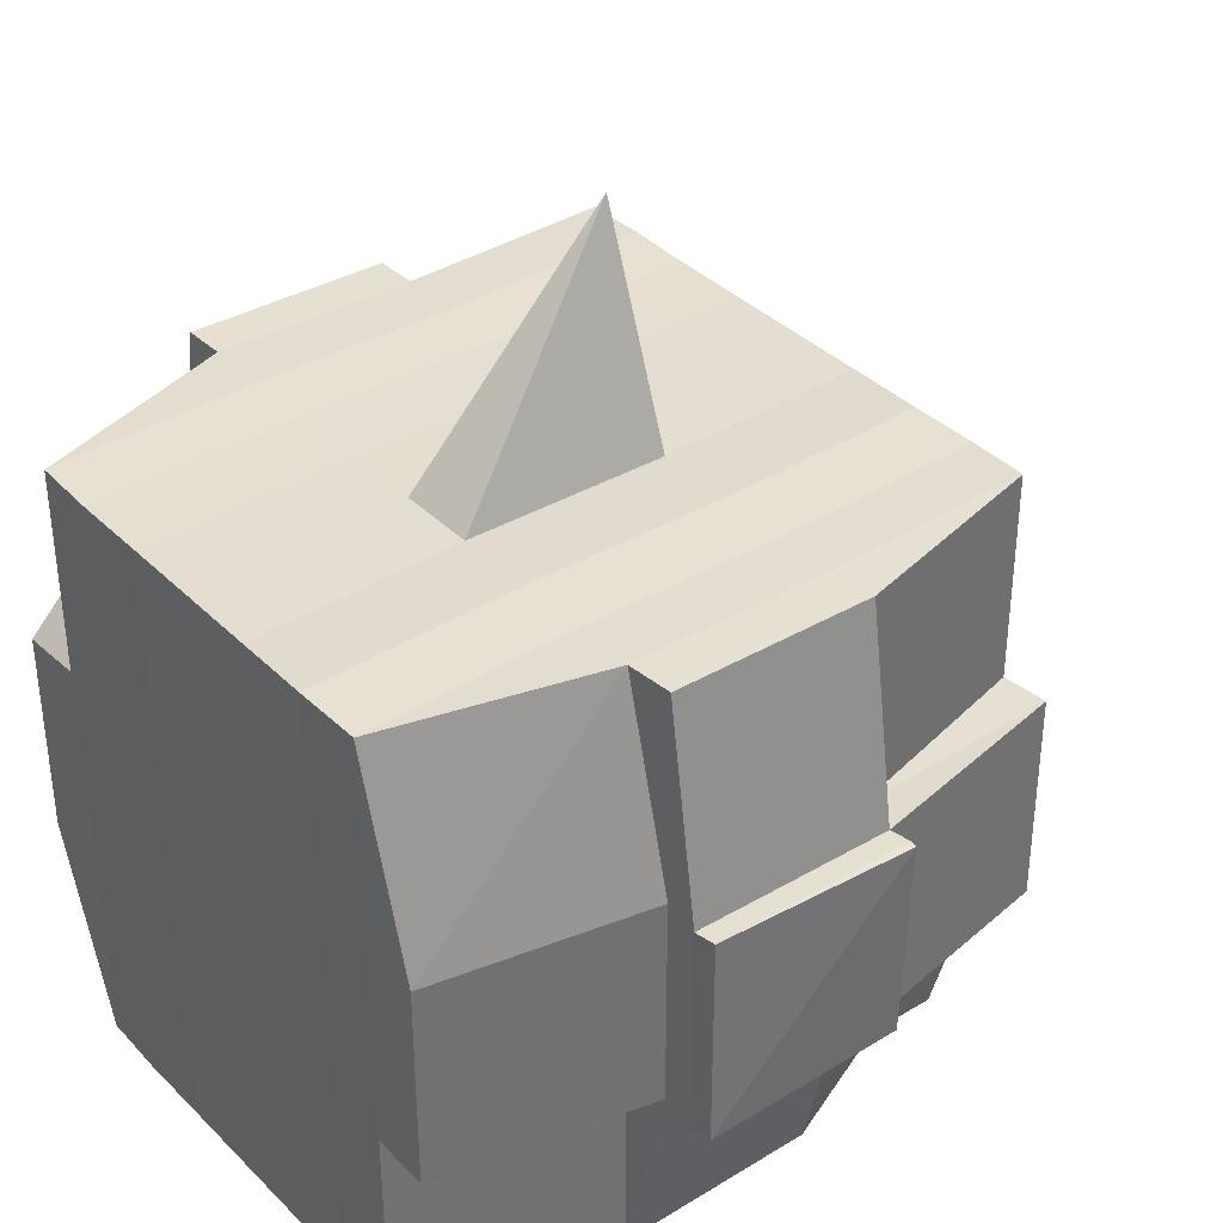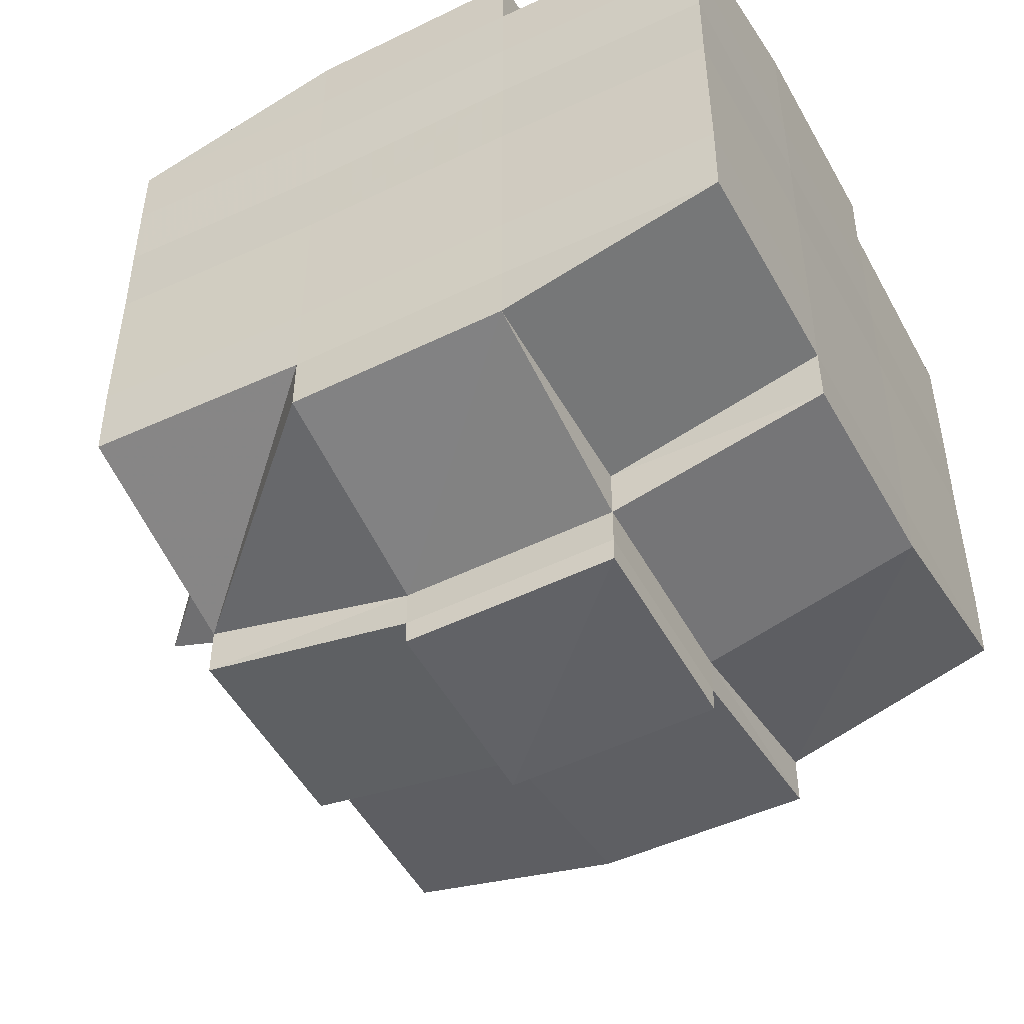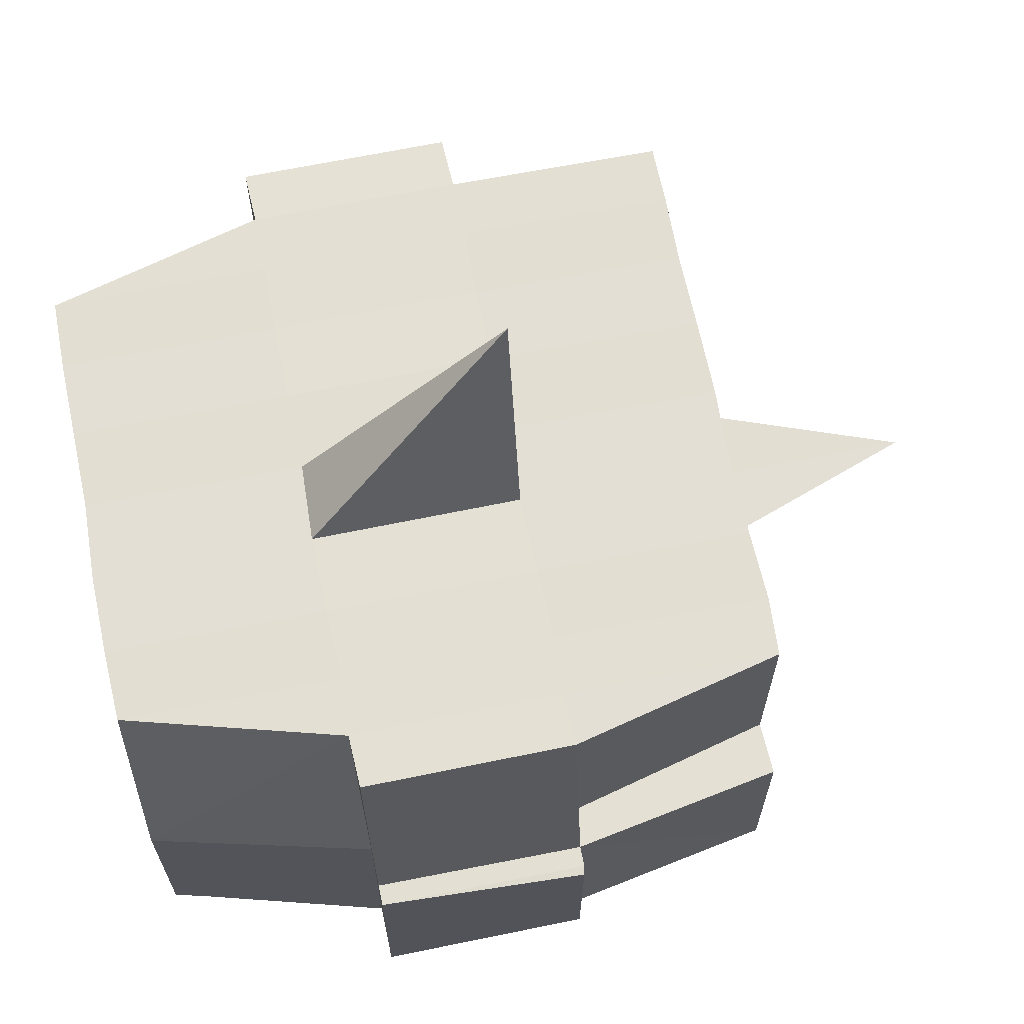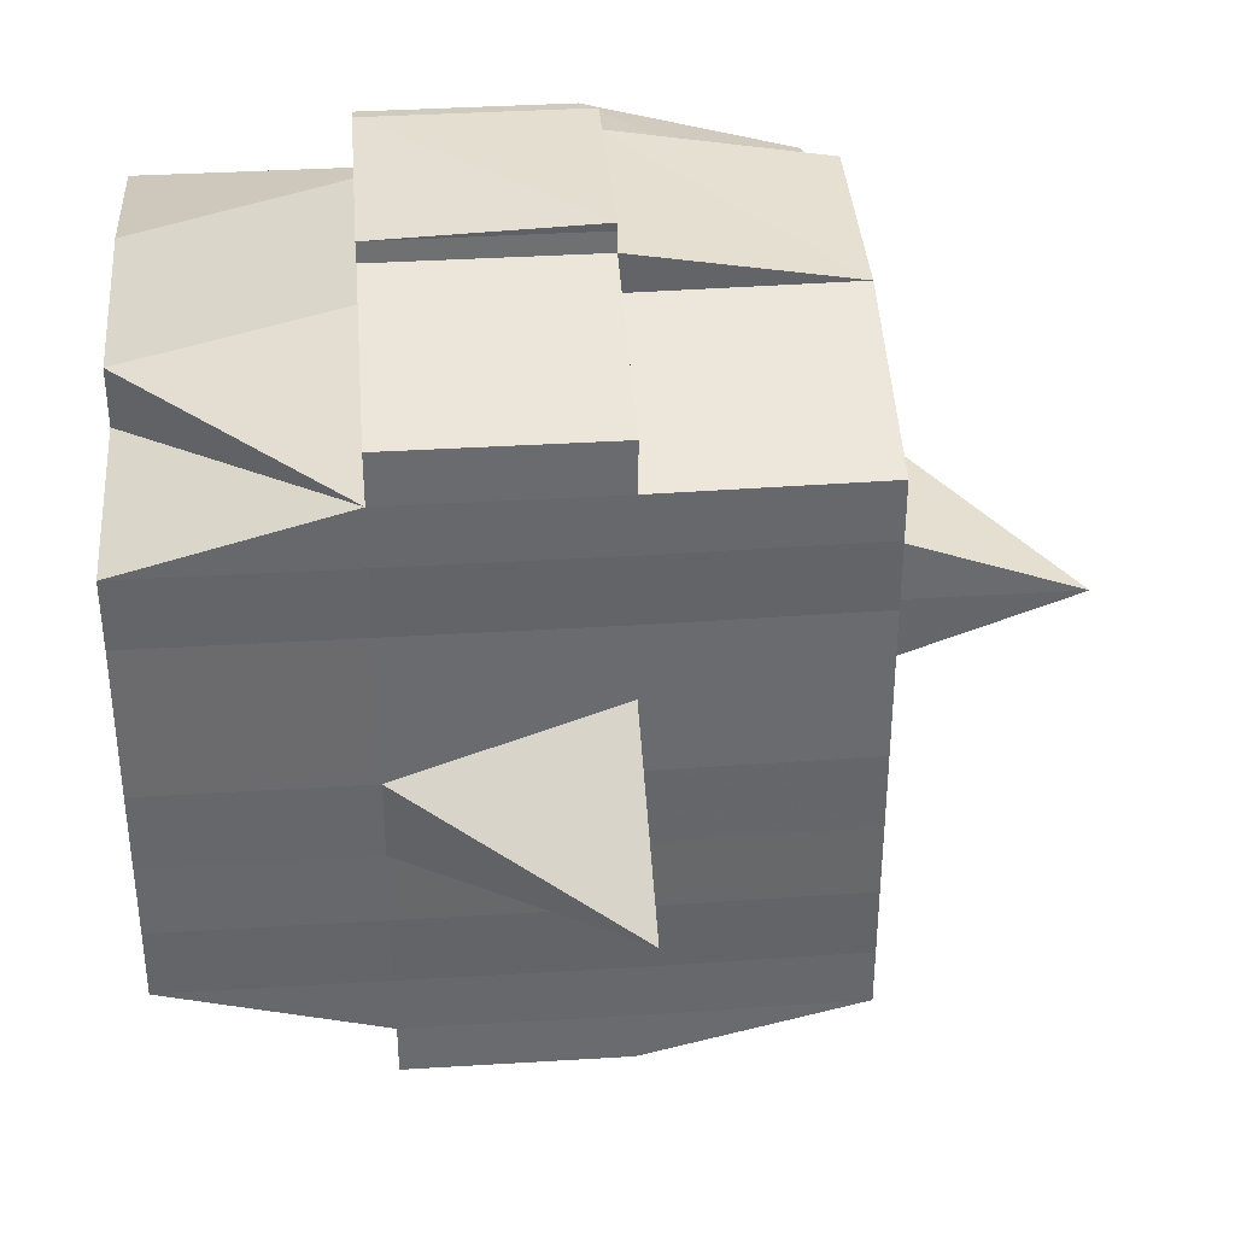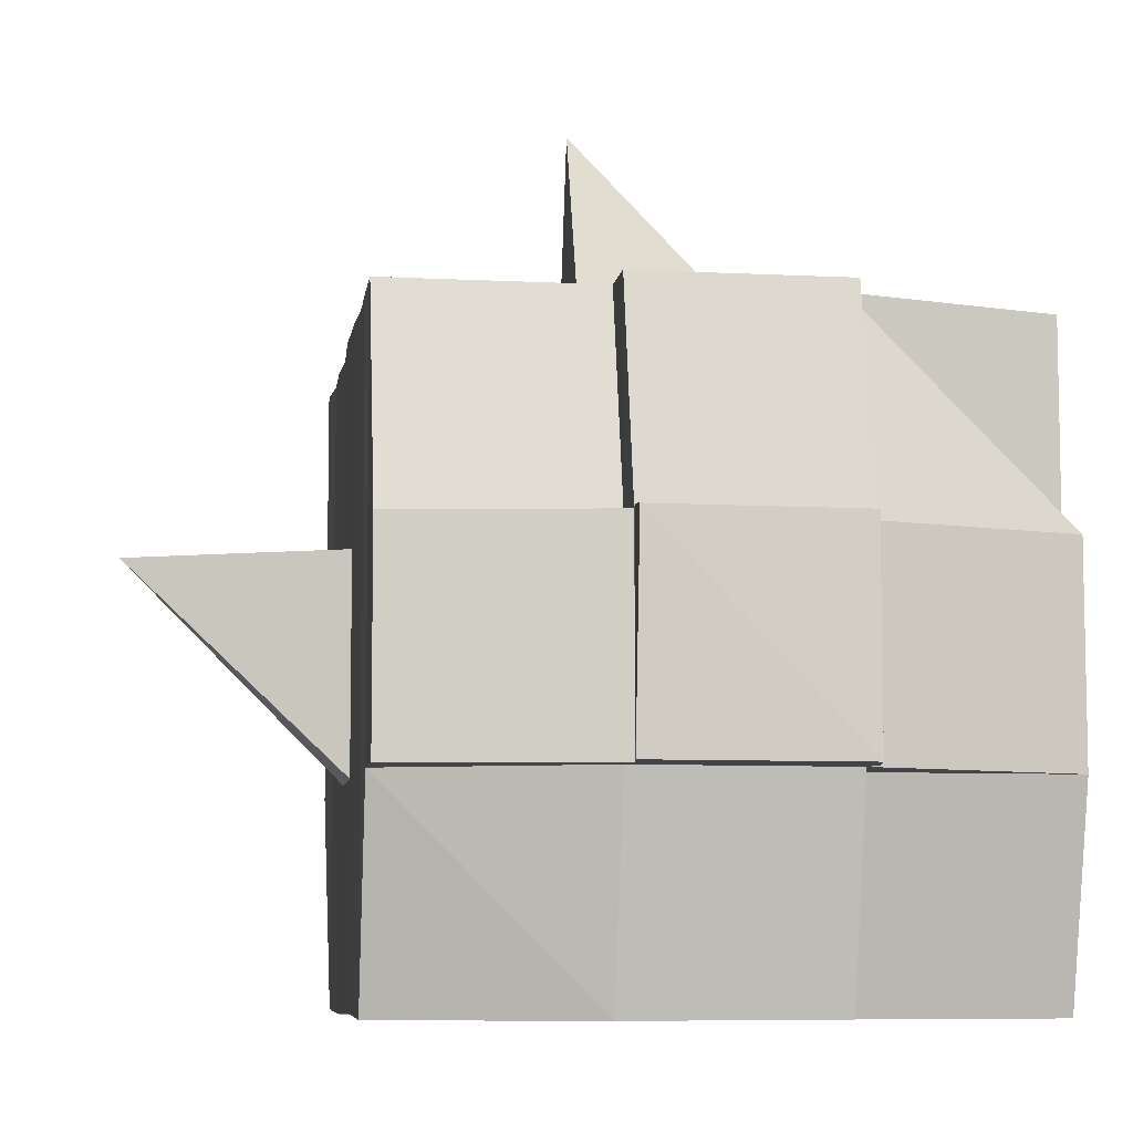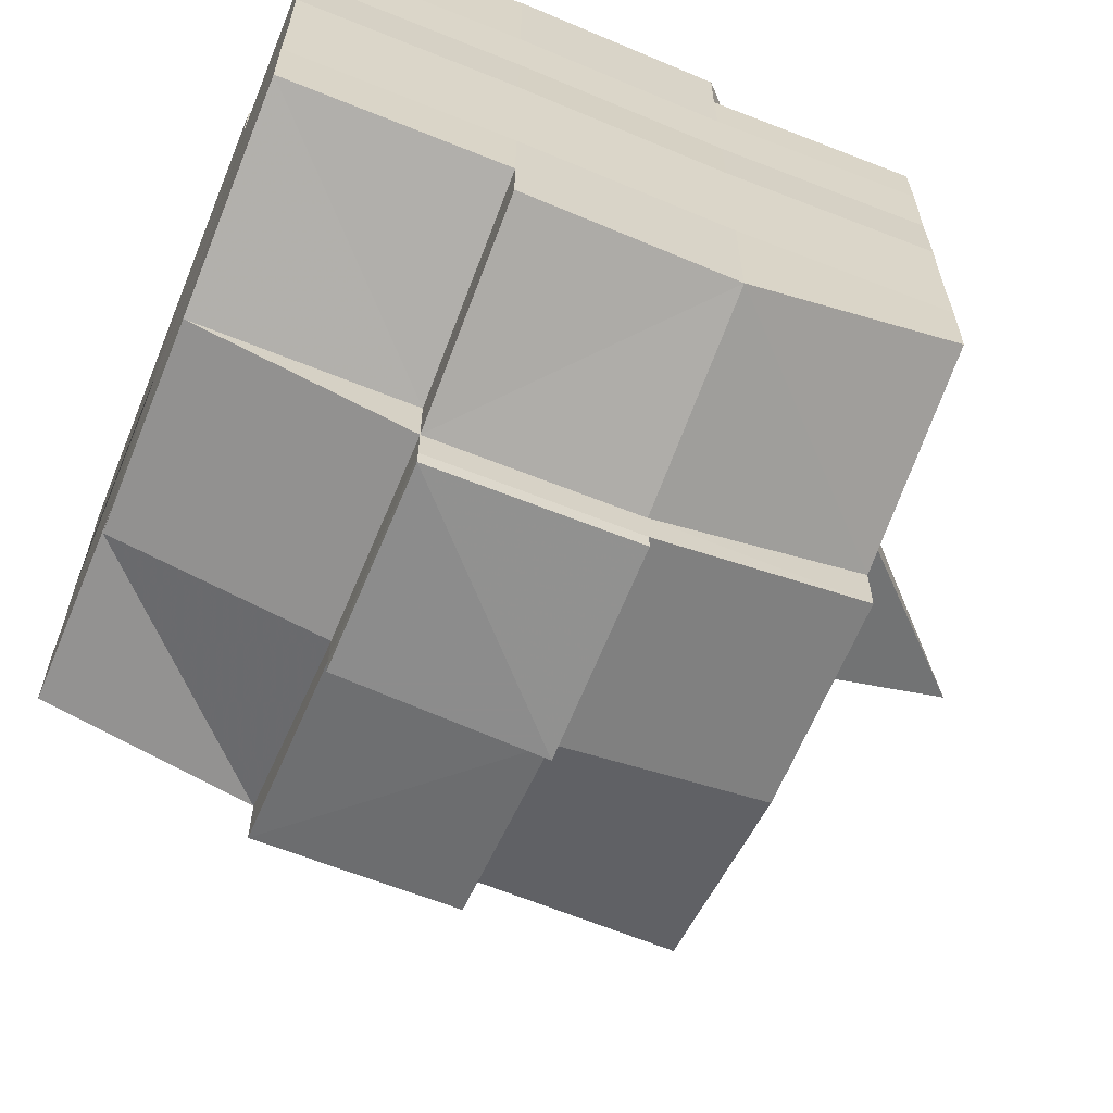
<metadata>
{"format":"obj","ext":"obj","renderer":"f3d","projection":"perspective","resolution":1024,"background":"white","views":[{"elev":36.4,"azim":-38.5,"up":"+Y"},{"elev":-49.4,"azim":-62.2,"up":"+Z"},{"elev":66.6,"azim":-11.3,"up":"+Y"},{"elev":37.8,"azim":85.2,"up":"+Z"},{"elev":-7.7,"azim":171.8,"up":"+Y"},{"elev":-63.6,"azim":-22.3,"up":"+Z"}]}
</metadata>
<code>
o 3780
v 2156 1896 14.05
v 2156 1896 14.05
v 2156 1896 14.05
v 2156 1896 14.05
v 2156 1896 14.05
v 2156 1896 14.05
v 2156 1896 14.05
v 2156 1896 14.05
v 2156 1896 14.05
v 2156 1896 14.05
v 2156 1896 14.05
v 2156 1896 14.05
v 2156 1896 14.05
v 2156 1896 14.06
v 2156 1896 14.05
v 2156 1896 14.05
v 2156 1896 14.05
v 2156 1896 14.06
v 2156 1896 14.05
v 2156 1896 14.06
v 2156 1896 14.06
v 2156 1896 14.05
v 2156 1896 14.06
v 2156 1896 14.06
v 2156 1896 14.06
v 2156 1896 14.06
v 2156 1896 14.06
v 2156 1896 14.06
v 2156 1896 14.06
v 2156 1896 14.06
v 2156 1896 14.06
v 2156 1896 14.07
v 2156 1896 14.06
v 2156 1896 14.07
v 2156 1896 14.07
v 2156 1896 14.07
v 2156 1896 14.07
v 2156 1896 14.07
v 2156 1896 14.07
v 2156 1896 14.07
v 2156 1896 14.07
v 2156 1896 14.07
v 2156 1896 14.07
v 2156 1896 14.07
v 2156 1896 14.07
v 2156 1896 14.07
v 2156 1896 14.06
v 2156 1896 14.07
v 2156 1896 14.06
v 2156 1896 14.06
v 2156 1896 14.07
v 2156 1896 14.06
v 2156 1896 14.07
v 2156 1896 14.07
v 2156 1896 14.07
v 2156 1896 14.07
v 2156 1896 14.07
v 2156 1896 14.07
v 2156 1896 14.07
v 2156 1896 14.07
v 2156 1896 14.07
v 2156 1896 14.07
v 2156 1896 14.07
v 2156 1896 14.08
v 2156 1896 14.08
v 2156 1896 14.08
v 2156 1896 14.08
v 2156 1896 14.08
v 2156 1896 14.08
v 2156 1896 14.08
v 2156 1896 14.07
v 2156 1896 14.08
v 2156 1896 14.08
v 2156 1896 14.08
v 2156 1896 14.08
v 2156 1896 14.08
v 2156 1896 14.08
v 2156 1896 14.08
v 2156 1896 14.08
v 2156 1896 14.08
v 2156 1896 14.09
v 2156 1896 14.08
v 2156 1896 14.09
v 2156 1896 14.09
v 2156 1896 14.09
v 2156 1896 14.09
v 2156 1896 14.09
v 2156 1896 14.09
v 2156 1896 14.09
v 2156 1896 14.08
v 2156 1896 14.09
v 2156 1896 14.09
v 2156 1896 14.09
v 2156 1896 14.09
v 2156 1896 14.09
v 2156 1896 14.09
v 2156 1896 14.09
v 2156 1896 14.09
v 2156 1896 14.09
v 2156 1896 14.09
v 2156 1896 14.09
v 2156 1896 14.09
v 2156 1896 14.09
v 2156 1896 14.09
v 2156 1896 14.09
v 2156 1896 14.09
v 2156 1896 14.09
v 2156 1896 14.08
v 2156 1896 14.09
v 2156 1896 14.09
v 2156 1896 14.09
v 2156 1896 14.09
v 2156 1896 14.09
v 2156 1896 14.09
v 2156 1896 14.09
v 2156 1896 14.09
v 2156 1896 14.09
v 2156 1896 14.08
v 2156 1896 14.09
v 2156 1896 14.08
v 2156 1896 14.08
v 2156 1896 14.08
v 2156 1896 14.08
v 2156 1896 14.08
v 2156 1896 14.08
v 2156 1896 14.08
v 2156 1896 14.08
v 2156 1896 14.08
v 2156 1896 14.08
v 2156 1896 14.07
v 2156 1896 14.08
v 2156 1896 14.08
v 2156 1896 14.08
v 2156 1896 14.08
v 2156 1896 14.07
v 2156 1896 14.07
v 2156 1896 14.07
v 2156 1896 14.07
v 2156 1896 14.07
v 2156 1896 14.07
v 2156 1896 14.07
v 2156 1896 14.07
v 2156 1896 14.07
v 2156 1896 14.07
v 2156 1896 14.07
v 2156 1896 14.06
v 2156 1896 14.07
v 2156 1896 14.07
v 2156 1896 14.07
v 2156 1896 14.06
v 2156 1896 14.06
v 2156 1896 14.06
v 2156 1896 14.06
v 2156 1896 14.06
v 2156 1896 14.06
v 2156 1896 14.05
v 2156 1896 14.06
v 2156 1896 14.06
v 2156 1896 14.06
v 2156 1896 14.06
v 2156 1896 14.06
v 2156 1896 14.06
v 2156 1896 14.06
v 2156 1896 14.06
v 2156 1896 14.06
v 2156 1896 14.06
v 2156 1896 14.06
v 2156 1896 14.06
v 2156 1896 14.06
v 2156 1896 14.06
v 2156 1896 14.05
v 2156 1896 14.06
v 2156 1896 14.05
v 2156 1896 14.05
v 2156 1896 14.05
v 2156 1896 14.05
v 2156 1896 14.05
v 2156 1896 14.05
v 2156 1896 14.05
v 2156 1896 14.05
v 2156 1896 14.05
v 2156 1896 14.06
v 2156 1896 14.05
v 2156 1896 14.05
v 2156 1896 14.05
v 2156 1896 14.05
v 2156 1896 14.05
v 2156 1896 14.05
v 2156 1896 14.05
v 2156 1896 14.05
v 2156 1896 14.06
v 2156 1896 14.05
v 2156 1896 14.06
v 2156 1896 14.05
v 2156 1896 14.05
v 2156 1896 14.05
v 2156 1896 14.05
v 2156 1896 14.06
v 2156 1896 14.06
v 2156 1896 14.06
v 2156 1896 14.06
v 2156 1896 14.06
v 2156 1896 14.06
v 2156 1896 14.06
v 2156 1896 14.06
v 2156 1896 14.06
v 2156 1896 14.06
v 2156 1896 14.06
v 2156 1896 14.06
v 2156 1896 14.07
v 2156 1896 14.06
v 2156 1896 14.06
v 2156 1896 14.06
v 2156 1896 14.07
v 2156 1896 14.07
v 2156 1896 14.07
v 2156 1896 14.07
v 2156 1896 14.06
v 2156 1896 14.07
v 2156 1896 14.07
v 2156 1896 14.07
v 2156 1896 14.07
v 2156 1896 14.07
v 2156 1896 14.07
v 2156 1896 14.08
v 2156 1896 14.07
v 2156 1896 14.07
v 2156 1896 14.07
v 2156 1896 14.08
v 2156 1896 14.08
v 2156 1896 14.08
v 2156 1896 14.08
v 2156 1896 14.07
v 2156 1896 14.08
v 2156 1896 14.08
v 2156 1896 14.08
v 2156 1896 14.08
v 2156 1896 14.08
v 2156 1896 14.08
v 2156 1896 14.08
v 2156 1896 14.08
v 2156 1896 14.09
v 2156 1896 14.08
v 2156 1896 14.08
v 2156 1896 14.08
v 2156 1896 14.08
v 2156 1896 14.08
v 2156 1896 14.08
v 2156 1896 14.09
v 2156 1896 14.08
v 2156 1896 14.08
v 2156 1896 14.08
v 2156 1896 14.08
v 2156 1896 14.08
v 2156 1896 14.08
v 2156 1896 14.09
v 2156 1896 14.09
v 2156 1896 14.09
v 2156 1896 14.09
v 2156 1896 14.09
v 2156 1896 14.09
v 2156 1896 14.09
v 2156 1896 14.08
v 2156 1896 14.09
v 2156 1896 14.08
v 2156 1896 14.08
v 2156 1896 14.08
v 2156 1896 14.09
v 2156 1896 14.08
v 2156 1896 14.08
v 2156 1896 14.08
v 2156 1896 14.08
v 2156 1896 14.07
v 2156 1896 14.07
v 2156 1896 14.07
v 2156 1896 14.07
v 2156 1896 14.07
v 2156 1896 14.07
v 2156 1896 14.08
v 2156 1896 14.08
v 2156 1896 14.07
v 2156 1896 14.07
v 2156 1896 14.07
v 2156 1896 14.07
v 2156 1896 14.07
v 2156 1896 14.07
v 2156 1896 14.07
v 2156 1896 14.07
v 2156 1896 14.07
v 2156 1896 14.07
v 2156 1896 14.06
v 2156 1896 14.06
v 2156 1896 14.06
v 2156 1896 14.06
v 2156 1896 14.06
v 2156 1896 14.06
v 2156 1896 14.06
v 2156 1896 14.05
v 2156 1896 14.05
v 2156 1896 14.05
v 2156 1896 14.05
v 2156 1896 14.05
v 2156 1896 14.05
v 2156 1896 14.05
v 2156 1896 14.06
v 2156 1896 14.06
v 2156 1896 14.06
v 2156 1896 14.06
v 2156 1896 14.06
v 2156 1896 14.06
v 2156 1896 14.06
v 2156 1896 14.06
v 2156 1896 14.05
v 2156 1896 14.05
v 2156 1896 14.05
v 2156 1896 14.05
v 2156 1896 14.05
v 2156 1896 14.05
v 2156 1896 14.05
v 2156 1896 14.07
v 2156 1896 14.07
v 2156 1896 14.07
v 2156 1896 14.07
v 2156 1896 14.07
v 2156 1896 14.07
v 2156 1896 14.07
v 2156 1896 14.07
v 2156 1896 14.07
v 2156 1896 14.07
v 2156 1896 14.08
v 2156 1896 14.08
v 2156 1896 14.08
v 2156 1896 14.09
v 2156 1896 14.09
v 2156 1896 14.08
v 2156 1896 14.09
v 2156 1896 14.09
v 2156 1896 14.09
v 2156 1896 14.09
v 2156 1896 14.09
f 1 2 3
f 4 5 2
f 6 7 3
f 8 9 6
f 10 11 5
f 12 13 4
f 13 14 15
f 16 12 17
f 10 18 19
f 18 20 11
f 21 18 22
f 23 24 18
f 24 25 26
f 27 26 18
f 18 26 28
f 26 29 28
f 29 30 28
f 26 31 29
f 25 32 31
f 33 31 26
f 32 34 35
f 34 36 37
f 38 35 31
f 39 40 38
f 40 41 42
f 42 43 44
f 45 46 43
f 31 35 47
f 31 47 29
f 29 47 30
f 35 48 47
f 47 49 50
f 48 51 49
f 47 48 52
f 53 54 48
f 54 55 56
f 56 57 51
f 58 56 48
f 48 56 59
f 60 61 57
f 56 60 62
f 63 60 56
f 36 64 63
f 63 65 60
f 64 66 65
f 67 65 63
f 66 68 69
f 65 70 60
f 60 70 71
f 65 69 70
f 72 69 65
f 70 73 61
f 69 74 70
f 74 75 73
f 70 74 76
f 74 77 75
f 69 78 74
f 79 78 69
f 78 80 74
f 79 81 82
f 83 84 77
f 85 86 81
f 87 86 88
f 89 88 90
f 91 92 84
f 93 94 92
f 95 96 91
f 97 98 94
f 96 98 99
f 100 99 101
f 102 95 103
f 104 97 105
f 106 104 107
f 108 106 80
f 105 109 110
f 111 112 109
f 113 111 114
f 115 113 116
f 116 105 117
f 116 110 118
f 119 116 120
f 80 116 121
f 121 116 122
f 80 121 123
f 121 122 124
f 123 121 124
f 124 118 125
f 124 125 126
f 127 128 123
f 123 124 129
f 129 126 130
f 129 124 131
f 132 123 129
f 133 123 132
f 134 127 132
f 132 129 135
f 135 130 136
f 135 129 137
f 138 132 135
f 76 132 138
f 139 134 138
f 138 135 140
f 140 136 141
f 140 135 142
f 143 138 140
f 71 138 143
f 144 139 143
f 143 140 145
f 145 141 146
f 145 140 147
f 148 143 145
f 62 143 148
f 149 144 148
f 148 145 150
f 150 146 151
f 150 145 152
f 153 151 154
f 155 154 156
f 157 158 156
f 159 160 158
f 161 162 155
f 163 150 162
f 164 150 163
f 164 148 150
f 59 148 164
f 165 164 163
f 52 164 165
f 166 149 164
f 167 166 165
f 165 168 169
f 170 169 171
f 170 165 172
f 30 165 170
f 28 30 170
f 28 170 173
f 173 171 174
f 173 170 175
f 176 174 177
f 176 173 178
f 179 173 180
f 181 182 173
f 178 183 184
f 185 186 176
f 187 185 188
f 189 190 183
f 189 191 190
f 192 193 189
f 9 192 194
f 175 189 194
f 194 195 7
f 196 197 195
f 198 199 197
f 200 198 189
f 201 200 189
f 201 202 200
f 200 203 198
f 202 203 200
f 204 202 205
f 203 206 191
f 207 208 202
f 202 209 203
f 152 209 202
f 208 210 209
f 209 211 203
f 203 211 212
f 211 213 206
f 209 214 211
f 147 214 209
f 210 215 214
f 214 216 211
f 216 217 213
f 211 216 218
f 214 219 216
f 142 219 214
f 215 220 219
f 219 221 216
f 221 222 217
f 216 221 223
f 219 224 221
f 137 224 219
f 220 225 224
f 224 226 221
f 226 227 222
f 221 226 228
f 224 229 226
f 225 230 229
f 131 229 224
f 229 231 226
f 231 232 227
f 226 231 233
f 229 234 231
f 235 234 229
f 234 236 231
f 236 237 232
f 231 236 238
f 235 239 240
f 241 242 239
f 243 242 244
f 245 244 246
f 247 248 236
f 248 249 250
f 251 250 236
f 236 250 252
f 250 253 252
f 252 253 254
f 252 254 255
f 250 256 253
f 117 256 250
f 249 257 256
f 257 258 259
f 114 259 256
f 258 260 261
f 256 261 262
f 256 262 263
f 259 101 264
f 265 264 266
f 265 266 267
f 268 103 265
f 269 102 265
f 270 267 271
f 270 265 72
f 253 265 270
f 254 253 270
f 254 270 272
f 272 270 67
f 272 271 273
f 255 254 272
f 255 272 274
f 274 272 45
f 274 273 275
f 276 275 277
f 278 255 274
f 238 255 278
f 279 280 255
f 281 279 278
f 278 282 283
f 284 283 285
f 233 278 284
f 284 278 286
f 287 281 284
f 228 284 288
f 289 287 288
f 288 284 290
f 290 277 291
f 288 290 292
f 292 290 33
f 292 291 293
f 294 288 292
f 223 288 294
f 295 289 294
f 294 292 296
f 296 292 27
f 296 293 297
f 298 297 299
f 300 299 301
f 302 303 301
f 304 305 303
f 306 307 300
f 308 296 307
f 309 296 308
f 198 309 308
f 309 294 296
f 218 294 309
f 310 309 311
f 312 295 309
f 313 314 315
f 314 316 317
f 313 318 319
f 320 321 322
f 323 324 321
f 325 326 327
f 328 329 326
f 330 331 332
f 333 334 335
f 336 337 338
f 338 339 340

</code>
